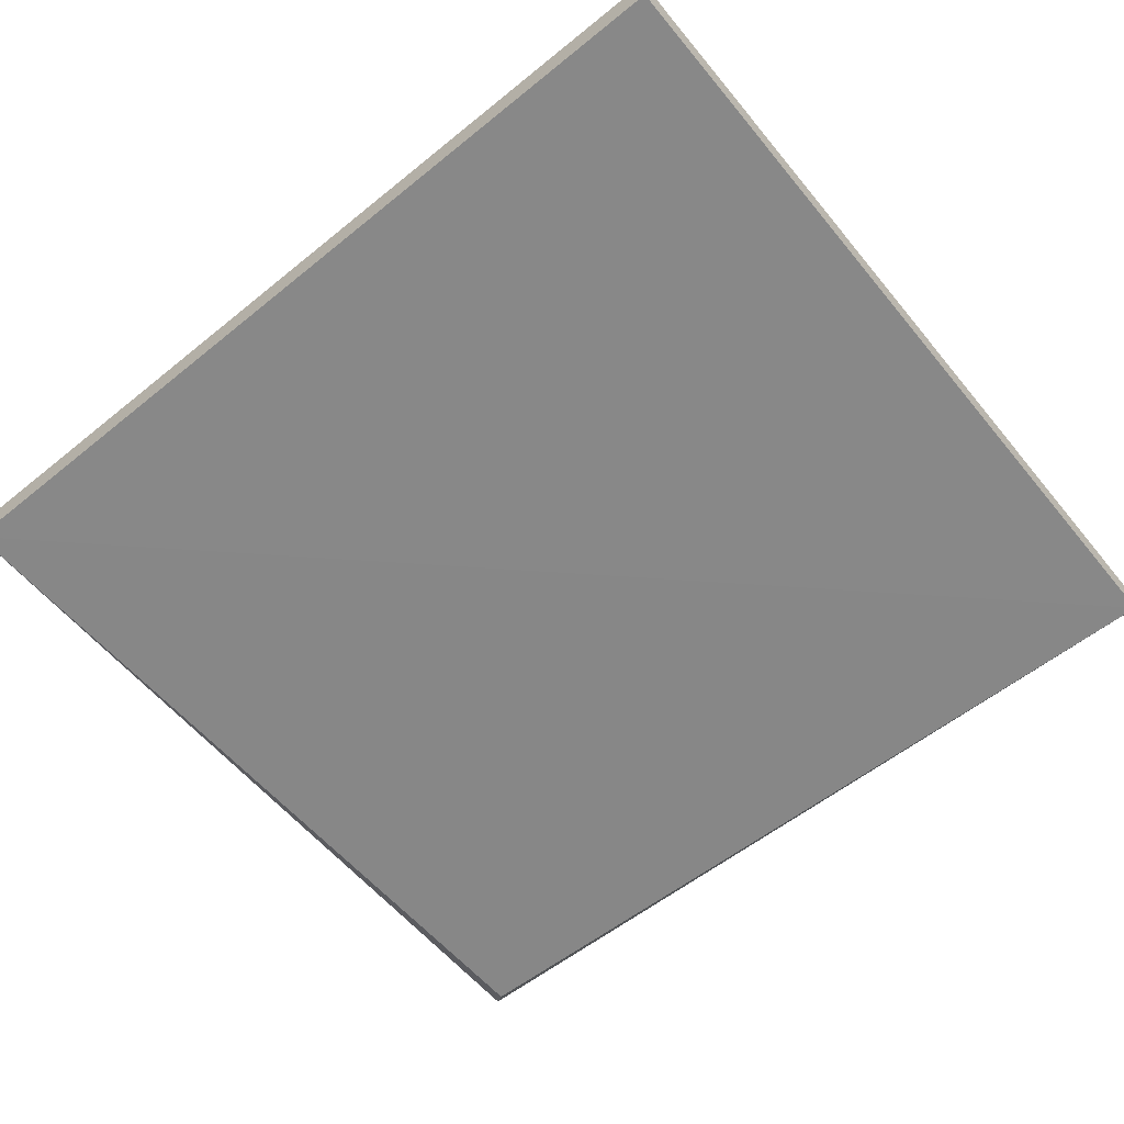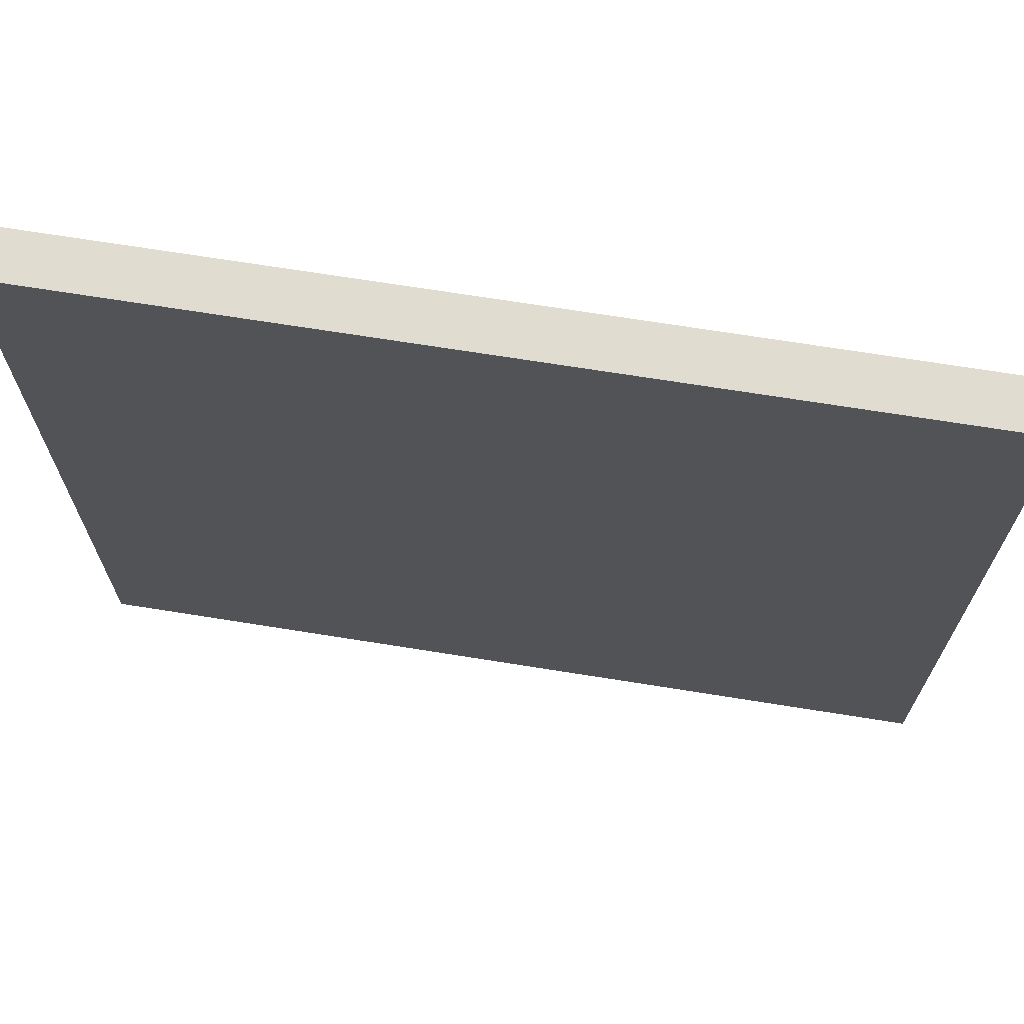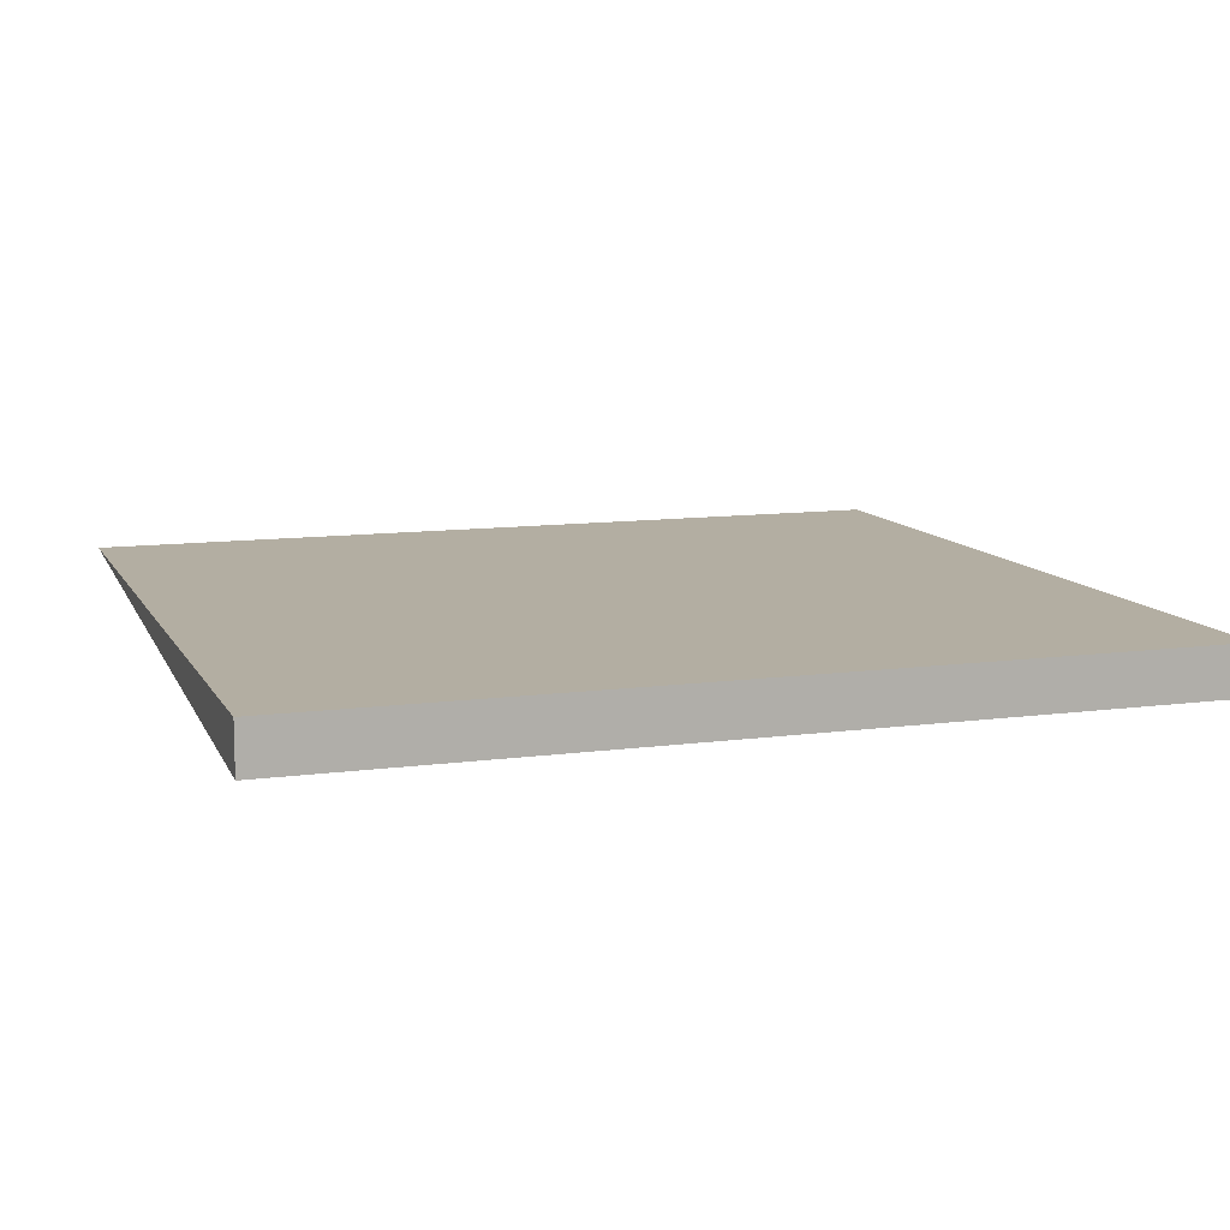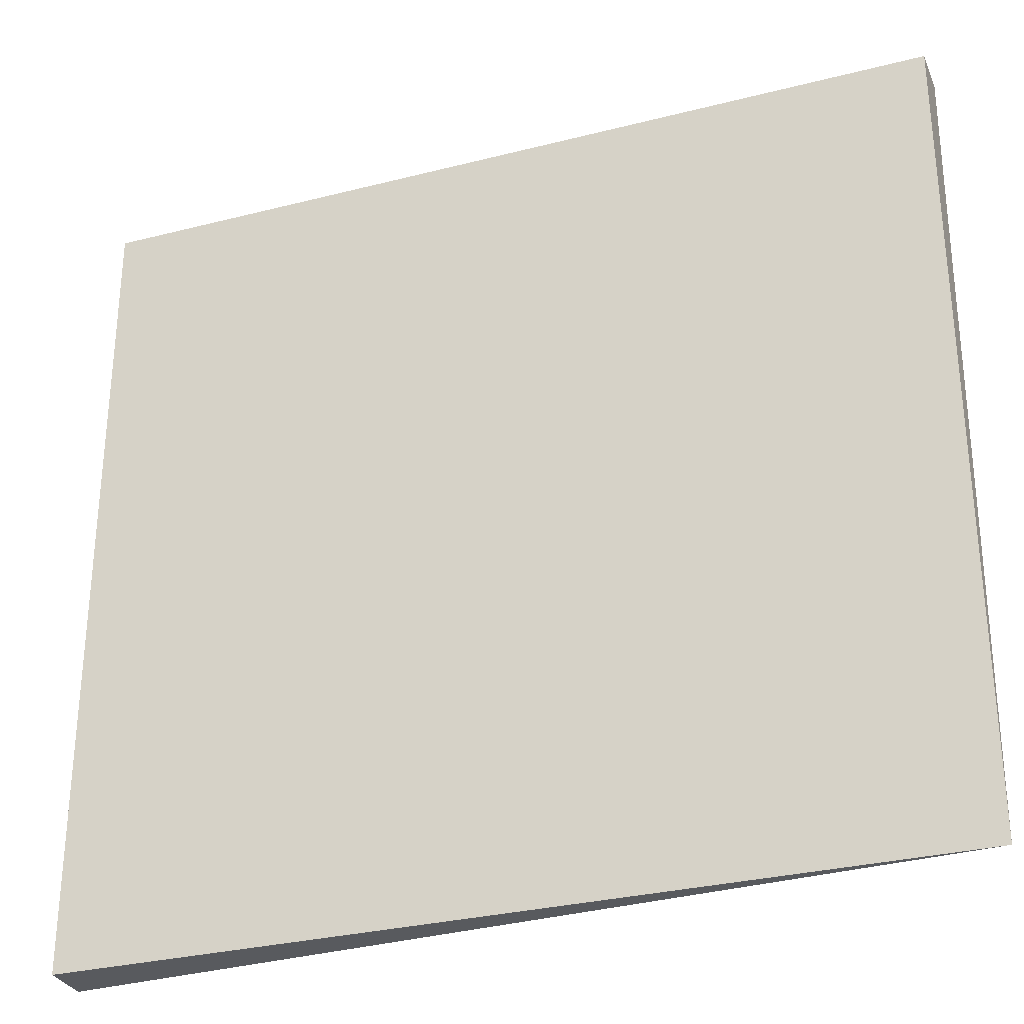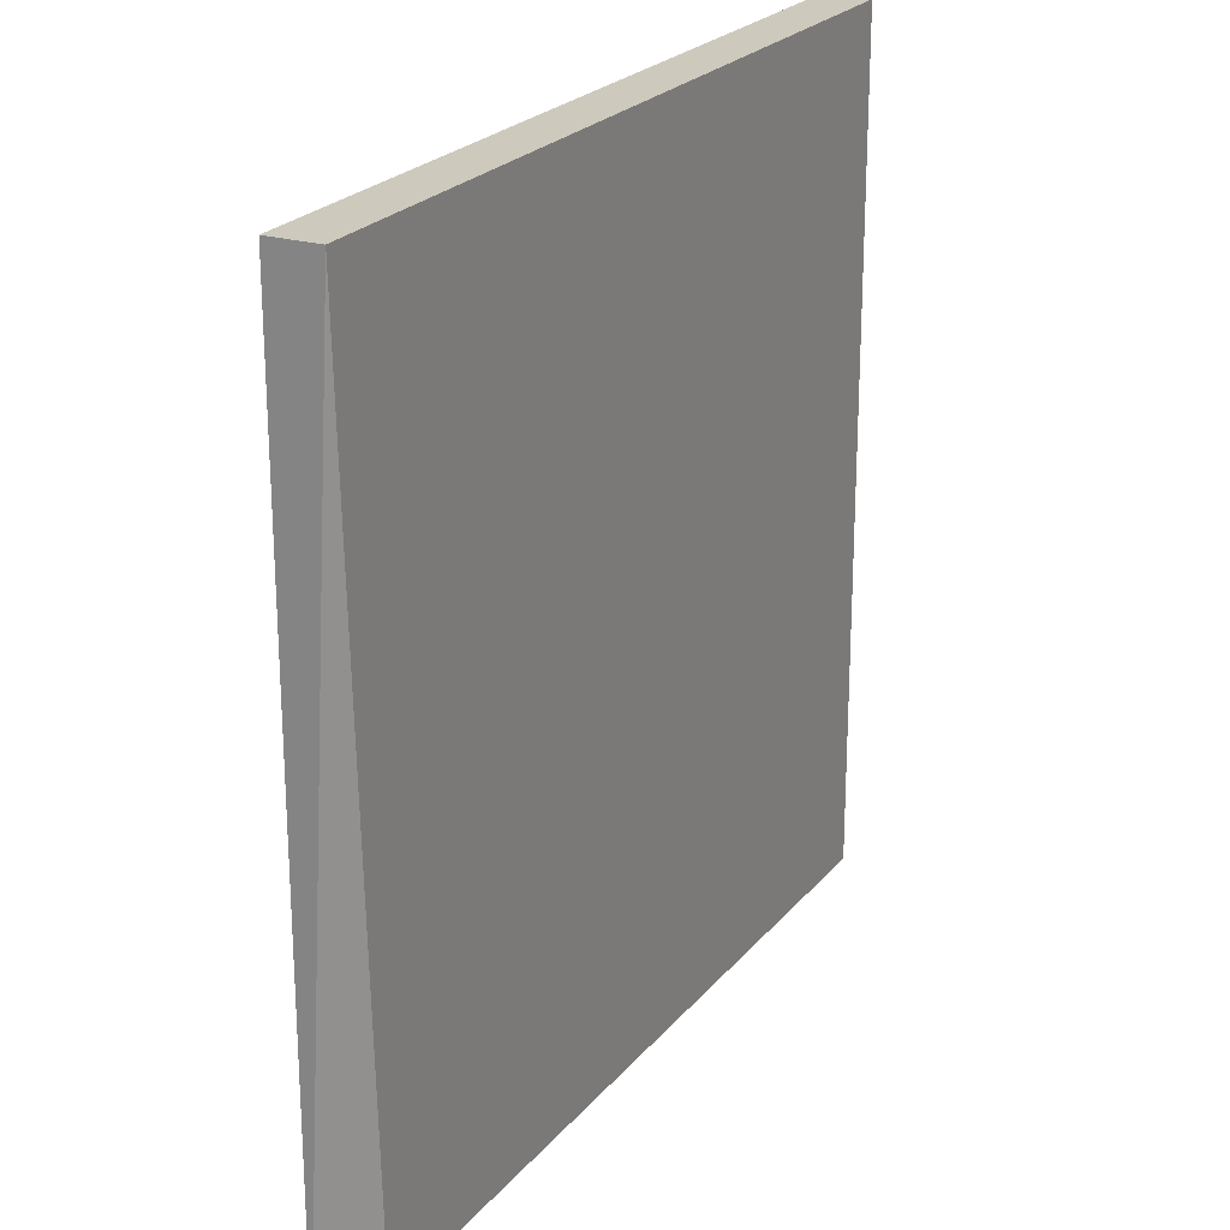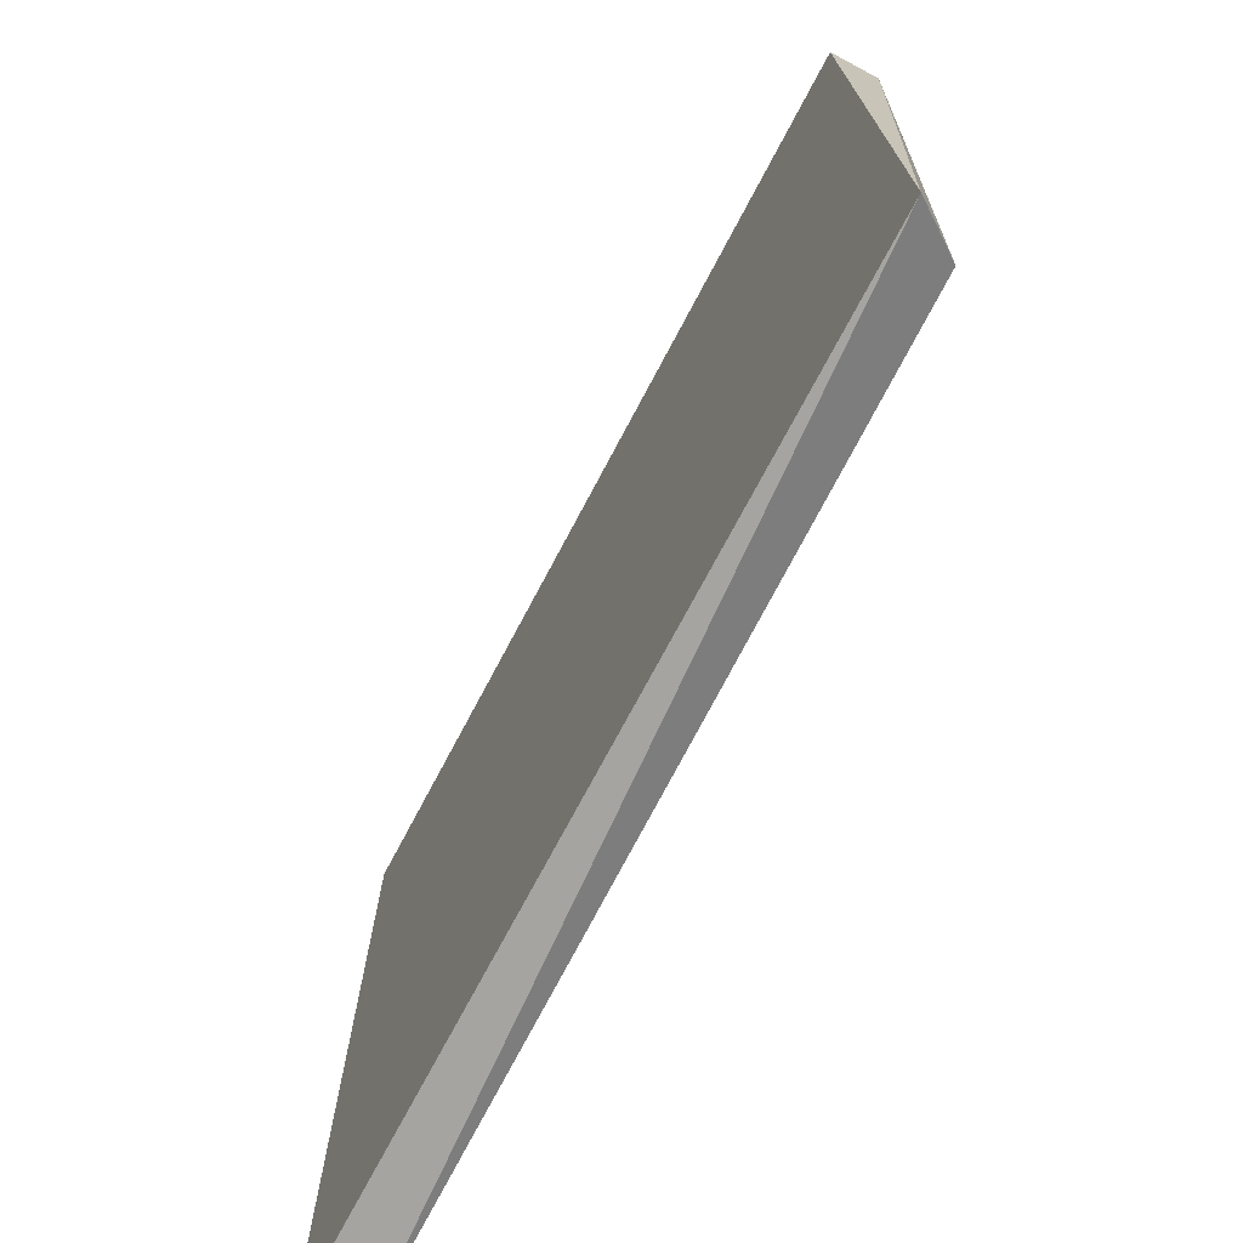
<metadata>
{"format":"obj","ext":"obj","renderer":"f3d","projection":"perspective","resolution":1024,"background":"white","views":[{"elev":-62.7,"azim":39.4,"up":"+Y"},{"elev":69.5,"azim":-170.9,"up":"+Z"},{"elev":10.8,"azim":-18.6,"up":"+Y"},{"elev":-30.5,"azim":-159.7,"up":"+Z"},{"elev":22.7,"azim":-63.0,"up":"+Z"},{"elev":-73.3,"azim":-117.9,"up":"+Z"}]}
</metadata>
<code>
v -0.07152 -0.2677 0.05555
v -0.2486 -0.2775 -0.1117
v -0.2554 -0.2677 -0.1181
v -0.2554 -0.2779 0.05555
v -0.07152 -0.2779 -0.1181
v -0.2554 -0.2677 0.05555
v -0.07152 -0.2677 -0.1181
v -0.07152 -0.2779 0.05555
f 4 5 8
f 3 2 4
f 2 3 5
f 4 2 5
f 1 3 6
f 3 4 6
f 4 1 6
f 3 1 7
f 1 5 7
f 5 3 7
f 1 4 8
f 5 1 8

</code>
